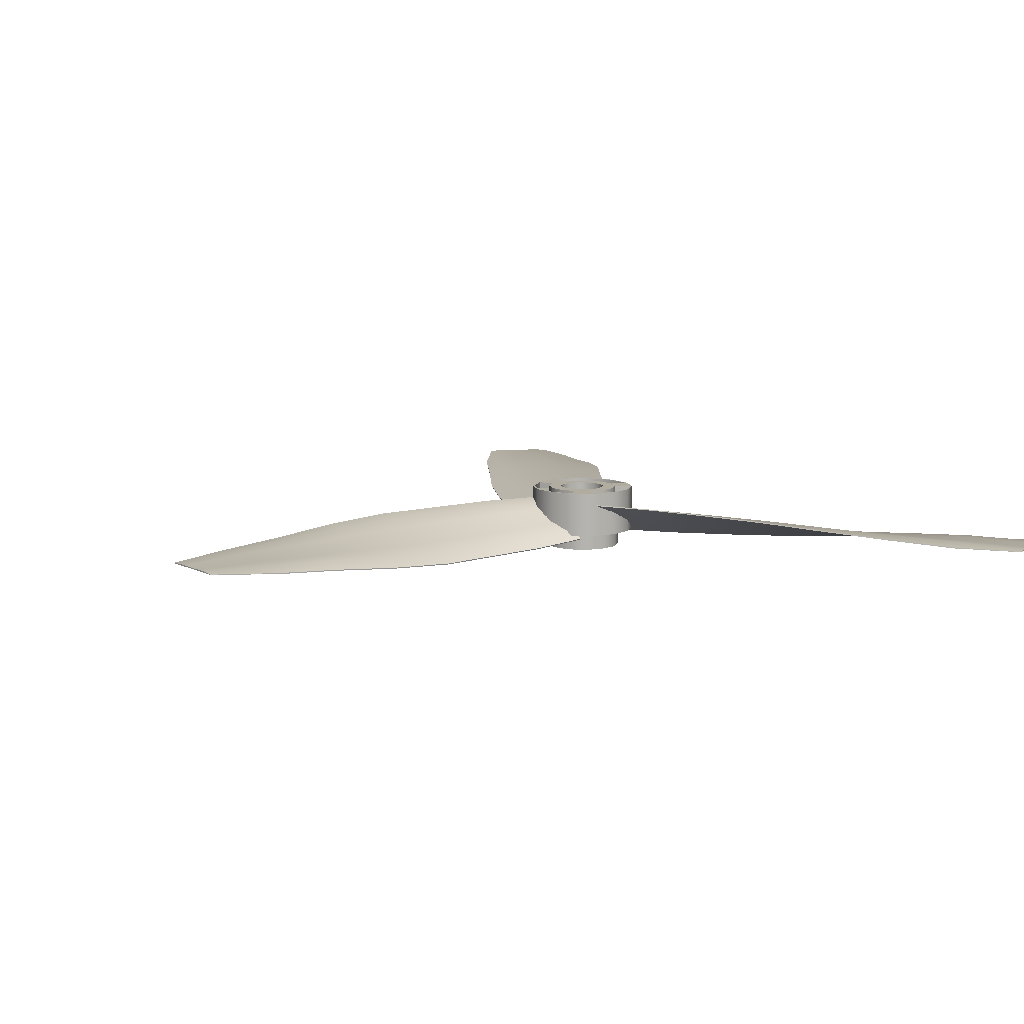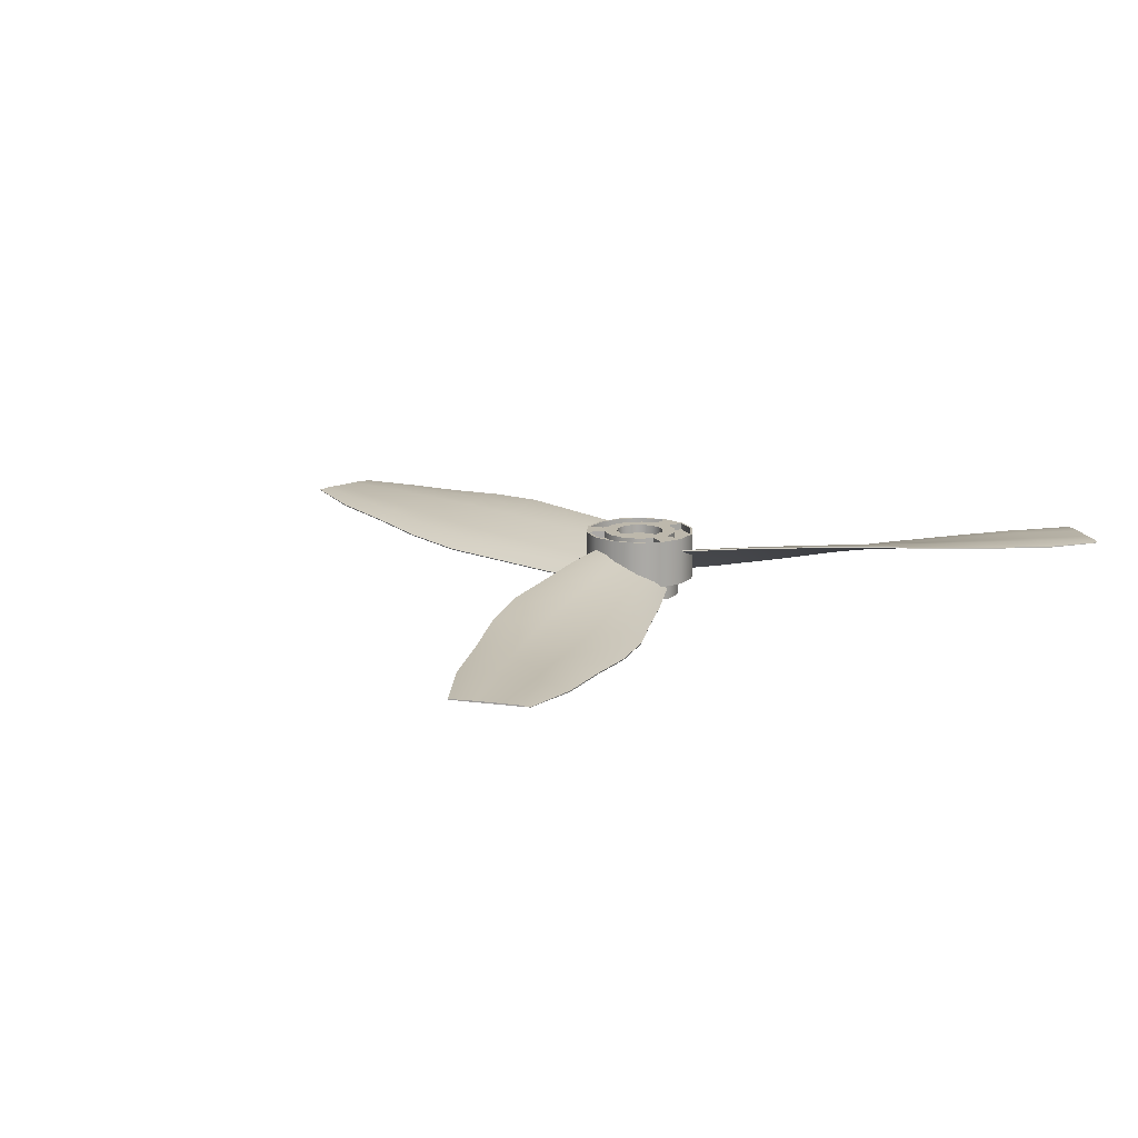
<metadata>
{"format":"obj","ext":"obj","renderer":"f3d","projection":"perspective","resolution":1024,"background":"white","views":[{"elev":10.1,"azim":155.7,"up":"+Y"},{"elev":14.7,"azim":120.2,"up":"+Y"}]}
</metadata>
<code>
v -1e-14 -2.748 0
v -1e-14 14.35 0
v -12.22 -2.748 0
v -12.22 2.748 0
v -11.01 -2.748 5.303
v -11.01 2.748 5.303
v -7.62 -2.748 9.555
v -7.62 2.748 9.555
v -2.72 -2.748 11.92
v -2.72 2.748 11.92
v 2.72 -2.748 11.92
v 2.72 2.748 11.92
v 7.62 -2.748 9.555
v 7.62 2.748 9.555
v 11.01 -2.748 5.303
v 11.01 2.748 5.303
v 12.22 -2.748 0
v 12.22 2.748 0
v 11.01 -2.748 -5.303
v 11.01 2.748 -5.303
v 7.62 -2.748 -9.555
v 7.62 2.748 -9.555
v 2.72 -2.748 -11.92
v 2.72 2.748 -11.92
v -2.72 -2.748 -11.92
v -2.72 2.748 -11.92
v -7.62 -2.748 -9.555
v -7.62 2.748 -9.555
v -11.01 -2.748 -5.303
v -11.01 2.748 -5.303
v -16.74 2.748 0
v -15.08 2.748 7.261
v -10.43 2.748 13.08
v -3.724 2.748 16.32
v 3.724 2.748 16.32
v 10.43 2.748 13.08
v 15.08 2.748 7.261
v 16.74 2.748 0
v 15.08 2.748 -7.261
v 10.43 2.748 -13.08
v 3.724 2.748 -16.32
v -3.724 2.748 -16.32
v -10.43 2.748 -13.08
v -15.08 2.748 -7.261
v -16.74 16.9 0
v -15.08 16.9 7.261
v -10.43 16.9 13.08
v -3.724 16.9 16.32
v 3.724 16.9 16.32
v 10.43 16.9 13.08
v 15.08 16.9 7.261
v 16.74 16.9 0
v 15.08 16.9 -7.261
v 10.43 16.9 -13.08
v 3.724 16.9 -16.32
v -3.724 16.9 -16.32
v -10.43 16.9 -13.08
v -15.08 16.9 -7.261
v -16.02 16.9 0
v -14.43 16.9 6.95
v -9.986 16.9 12.52
v -3.564 16.9 15.62
v 3.564 16.9 15.62
v 9.986 16.9 12.52
v 14.43 16.9 6.95
v 16.02 16.9 0
v 14.43 16.9 -6.95
v 9.986 16.9 -12.52
v 3.564 16.9 -15.62
v -3.564 16.9 -15.62
v -9.986 16.9 -12.52
v -14.43 16.9 -6.95
v -11.09 16.9 0
v -9.995 16.9 4.813
v -6.917 16.9 8.673
v -2.469 16.9 10.82
v 2.469 16.9 10.82
v 6.917 16.9 8.673
v 9.995 16.9 4.813
v 11.09 16.9 -0
v 9.995 16.9 -4.813
v 6.917 16.9 -8.673
v 2.469 16.9 -10.82
v -2.469 16.9 -10.82
v -6.917 16.9 -8.673
v -9.995 16.9 -4.813
v -16.02 15 0
v -14.43 15 6.95
v -9.986 15 12.52
v -3.564 15 15.62
v 3.564 15 15.62
v -11.09 15 0
v -9.995 15 4.813
v -6.917 15 8.673
v -2.469 15 10.82
v 2.469 15 10.82
v 9.986 15 12.52
v 14.43 15 6.95
v 16.02 15 0
v 14.43 15 -6.95
v 9.986 15 -12.52
v 6.917 15 8.673
v 9.995 15 4.813
v 11.09 15 -0
v 9.995 15 -4.813
v 6.917 15 -8.673
v 3.564 15 -15.62
v -3.564 15 -15.62
v -9.986 15 -12.52
v -14.43 15 -6.95
v 2.469 15 -10.82
v -2.469 15 -10.82
v -6.917 15 -8.673
v -9.995 15 -4.813
v -7.124 16.9 -0
v -6.419 16.9 3.091
v -4.442 16.9 5.57
v -1.585 16.9 6.946
v 1.585 16.9 6.946
v 4.442 16.9 5.57
v 6.419 16.9 3.091
v 7.124 16.9 -0
v 6.419 16.9 -3.091
v 4.442 16.9 -5.57
v 1.585 16.9 -6.946
v -1.585 16.9 -6.946
v -4.442 16.9 -5.57
v -6.419 16.9 -3.091
v -7.124 14.35 -0
v -6.419 14.35 3.091
v -4.442 14.35 5.57
v -1.585 14.35 6.946
v 1.585 14.35 6.946
v 4.442 14.35 5.57
v 6.419 14.35 3.091
v 7.124 14.35 -0
v 6.419 14.35 -3.091
v 4.442 14.35 -5.57
v 1.585 14.35 -6.946
v -1.585 14.35 -6.946
v -4.442 14.35 -5.57
v -6.419 14.35 -3.091
o Cilindro
f 5 3 1
f 5 6 4 3
f 130 2 129
f 7 5 1
f 7 8 6 5
f 131 2 130
f 9 7 1
f 9 10 8 7
f 132 2 131
f 11 9 1
f 11 12 10 9
f 133 2 132
f 13 11 1
f 13 14 12 11
f 134 2 133
f 15 13 1
f 15 16 14 13
f 135 2 134
f 17 15 1
f 17 18 16 15
f 136 2 135
f 19 17 1
f 19 20 18 17
f 137 2 136
f 21 19 1
f 21 22 20 19
f 138 2 137
f 23 21 1
f 23 24 22 21
f 139 2 138
f 25 23 1
f 25 26 24 23
f 140 2 139
f 27 25 1
f 27 28 26 25
f 141 2 140
f 29 27 1
f 29 30 28 27
f 142 2 141
f 3 29 1
f 3 4 30 29
f 129 2 142
f 6 32 31 4
f 8 33 32 6
f 10 34 33 8
f 12 35 34 10
f 14 36 35 12
f 16 37 36 14
f 18 38 37 16
f 20 39 38 18
f 22 40 39 20
f 24 41 40 22
f 26 42 41 24
f 28 43 42 26
f 30 44 43 28
f 4 31 44 30
f 32 46 45 31
f 33 47 46 32
f 34 48 47 33
f 35 49 48 34
f 36 50 49 35
f 37 51 50 36
f 38 52 51 37
f 39 53 52 38
f 40 54 53 39
f 41 55 54 40
f 42 56 55 41
f 43 57 56 42
f 44 58 57 43
f 31 45 58 44
f 46 60 59 45
f 47 61 60 46
f 48 62 61 47
f 49 63 62 48
f 50 64 63 49
f 51 65 64 50
f 52 66 65 51
f 53 67 66 52
f 54 68 67 53
f 55 69 68 54
f 56 70 69 55
f 57 71 70 56
f 58 72 71 57
f 45 59 72 58
f 88 93 92 87
f 89 94 93 88
f 90 95 94 89
f 91 96 95 90
f 64 78 77 63
f 98 103 102 97
f 99 104 103 98
f 100 105 104 99
f 101 106 105 100
f 69 83 82 68
f 108 112 111 107
f 109 113 112 108
f 110 114 113 109
f 59 73 86 72
f 60 88 87 59
f 73 92 93 74
f 59 87 92 73
f 61 89 88 60
f 74 93 94 75
f 62 90 89 61
f 75 94 95 76
f 63 91 90 62
f 77 96 91 63
f 76 95 96 77
f 65 98 97 64
f 78 102 103 79
f 64 97 102 78
f 66 99 98 65
f 79 103 104 80
f 67 100 99 66
f 80 104 105 81
f 68 101 100 67
f 82 106 101 68
f 81 105 106 82
f 70 108 107 69
f 83 111 112 84
f 69 107 111 83
f 71 109 108 70
f 84 112 113 85
f 72 110 109 71
f 86 114 110 72
f 85 113 114 86
f 74 116 115 73
f 75 117 116 74
f 76 118 117 75
f 77 119 118 76
f 78 120 119 77
f 79 121 120 78
f 80 122 121 79
f 81 123 122 80
f 82 124 123 81
f 83 125 124 82
f 84 126 125 83
f 85 127 126 84
f 86 128 127 85
f 73 115 128 86
f 116 130 129 115
f 117 131 130 116
f 118 132 131 117
f 119 133 132 118
f 120 134 133 119
f 121 135 134 120
f 122 136 135 121
f 123 137 136 122
f 124 138 137 123
f 125 139 138 124
f 126 140 139 125
f 127 141 140 126
f 128 142 141 127
f 115 129 142 128
v -30 7.415 144.3
v -30 7.498 144.3
v -20.04 5.813 126.3
v -20.02 6.13 126.3
v -13.07 4.524 107.5
v -13.03 4.839 107.5
v -5.709 2.927 88.81
v -5.645 3.238 88.83
v -0.41 1.641 69.51
v -0.3259 1.947 69.53
v 2.598 1.221 49.52
v 2.703 1.52 49.55
v 6.09 0.9473 29.68
v 6.214 1.238 29.72
v 9.022 1.288 9.68
v 9.165 1.569 9.722
v 5.601 3.184 8.673
v 6.236 4.428 8.859
v 2.18 5.08 7.665
v 2.814 6.324 7.852
v -1.241 6.977 6.658
v -0.6069 8.221 6.845
v -4.663 8.873 5.65
v -4.028 10.12 5.837
v -8.084 10.77 4.643
v -7.449 12.01 4.83
v -11.51 12.67 3.635
v -11.36 12.95 3.677
v -19.8 12.96 22.06
v -19.67 13.25 22.1
v -27.53 12.65 40.65
v -27.42 12.95 40.68
v -35.74 12.2 59.1
v -35.66 12.51 59.13
v -41.66 10.89 78.23
v -41.6 11.2 78.25
v -45.51 9.278 97.96
v -45.47 9.593 97.97
v -49.76 7.979 117.6
v -49.74 8.296 117.6
v -51.02 7.415 138.1
v -51.02 7.498 138.1
v -47.51 7.415 139.1
v -47.51 7.783 139.1
v -44.01 7.415 140.1
v -44.01 7.783 140.1
v -40.51 7.415 141.2
v -40.51 7.783 141.2
v -37 7.415 142.2
v -37 7.783 142.2
v -33.5 7.415 143.2
v -33.5 7.783 143.2
v -24.9 7.579 124.9
v -29.85 7.94 123.4
v -34.81 8.302 122
v -39.76 8.663 120.5
v -44.71 9.024 119.1
v -18.29 6.712 106
v -23.7 7.504 104.4
v -29.1 8.296 102.8
v -34.51 9.089 101.2
v -39.92 9.881 99.61
v -11.42 5.633 87.13
v -17.41 6.96 85.37
v -23.4 8.288 83.6
v -29.39 9.616 81.84
v -35.39 10.94 80.07
v -5.926 4.756 67.88
v -11.81 6.516 66.15
v -17.7 8.276 64.41
v -23.59 10.04 62.68
v -29.48 11.8 60.95
v -1.96 4.451 48.18
v -6.981 6.356 46.7
v -12 8.261 45.22
v -17.02 10.17 43.75
v -22.04 12.07 42.27
v 2.325 4.237 28.58
v -1.989 6.24 27.31
v -6.304 8.242 26.03
v -10.62 10.24 24.76
v -14.93 12.25 23.49
v -44.81 7.618 119
v -39.85 7.257 120.5
v -34.9 6.896 122
v -29.95 6.535 123.4
v -24.99 6.174 124.9
v -40.11 8.485 99.55
v -34.7 7.693 101.1
v -29.29 6.901 102.7
v -23.88 6.109 104.3
v -18.48 5.316 105.9
v -35.67 9.565 79.99
v -29.68 8.237 81.76
v -23.68 6.909 83.52
v -17.69 5.582 85.28
v -11.7 4.254 87.05
v -29.85 10.44 60.84
v -23.96 8.682 62.57
v -18.07 6.921 64.3
v -12.19 5.161 66.04
v -6.298 3.401 67.77
v -22.51 10.75 42.13
v -17.49 8.842 43.61
v -12.46 6.937 45.09
v -7.444 5.031 46.57
v -2.423 3.126 48.05
v -15.48 10.96 23.33
v -11.17 8.958 24.6
v -6.854 6.955 25.87
v -2.539 4.952 27.14
v 1.775 2.95 28.41
o Cubo.3
f 145 146 144 143
f 147 148 146 145
f 149 150 148 147
f 151 152 150 149
f 153 154 152 151
f 155 156 154 153
f 157 158 156 155
f 159 160 158 157
f 161 162 160 159
f 163 164 162 161
f 165 166 164 163
f 167 168 166 165
f 169 170 168 167
f 171 172 170 169
f 173 174 172 171
f 175 176 174 173
f 177 178 176 175
f 179 180 178 177
f 181 182 180 179
f 183 184 182 181
f 185 186 184 183
f 187 188 186 185
f 189 190 188 187
f 191 192 190 189
f 193 194 192 191
f 143 144 194 193
f 146 195 194 144
f 148 200 195 146
f 150 205 200 148
f 152 210 205 150
f 154 215 210 152
f 156 220 215 154
f 158 160 220 156
f 195 196 192 194
f 200 201 196 195
f 205 206 201 200
f 210 211 206 205
f 215 216 211 210
f 220 221 216 215
f 160 162 221 220
f 196 197 190 192
f 201 202 197 196
f 206 207 202 201
f 211 212 207 206
f 216 217 212 211
f 221 222 217 216
f 162 164 222 221
f 197 198 188 190
f 202 203 198 197
f 207 208 203 202
f 212 213 208 207
f 217 218 213 212
f 222 223 218 217
f 164 166 223 222
f 198 199 186 188
f 203 204 199 198
f 208 209 204 203
f 213 214 209 208
f 218 219 214 213
f 223 224 219 218
f 166 168 224 223
f 199 182 184 186
f 204 180 182 199
f 209 178 180 204
f 214 176 178 209
f 219 174 176 214
f 224 172 174 219
f 168 170 172 224
f 181 225 185 183
f 179 230 225 181
f 177 235 230 179
f 175 240 235 177
f 173 245 240 175
f 171 250 245 173
f 169 167 250 171
f 225 226 187 185
f 230 231 226 225
f 235 236 231 230
f 240 241 236 235
f 245 246 241 240
f 250 251 246 245
f 167 165 251 250
f 226 227 189 187
f 231 232 227 226
f 236 237 232 231
f 241 242 237 236
f 246 247 242 241
f 251 252 247 246
f 165 163 252 251
f 227 228 191 189
f 232 233 228 227
f 237 238 233 232
f 242 243 238 237
f 247 248 243 242
f 252 253 248 247
f 163 161 253 252
f 228 229 193 191
f 233 234 229 228
f 238 239 234 233
f 243 244 239 238
f 248 249 244 243
f 253 254 249 248
f 161 159 254 253
f 229 145 143 193
f 234 147 145 229
f 239 149 147 234
f 244 151 149 239
f 249 153 151 244
f 254 155 153 249
f 159 157 155 254
v -108.9 7.415 -101.3
v -108.9 7.498 -101.3
v -98.34 5.813 -83.75
v -98.36 6.13 -83.73
v -85.54 4.524 -68.3
v -85.57 4.839 -68.27
v -73.02 2.927 -52.58
v -73.07 3.238 -52.53
v -58.95 1.641 -38.34
v -59.01 1.947 -38.27
v -43.15 1.221 -25.74
v -43.23 1.52 -25.66
v -27.71 0.9473 -12.8
v -27.81 1.238 -12.71
v -11.86 1.288 -0.2541
v -11.96 1.569 -0.1511
v -9.273 3.184 -2.713
v -9.752 4.428 -2.257
v -6.69 5.08 -5.172
v -7.169 6.324 -4.716
v -4.107 6.977 -7.631
v -4.586 8.221 -7.175
v -1.524 8.873 -10.09
v -2.003 10.12 -9.634
v 1.06 10.77 -12.55
v 0.5804 12.01 -12.09
v 3.643 12.67 -15.01
v 3.534 12.95 -14.91
v -8.168 12.96 -31.4
v -8.262 13.25 -31.31
v -20.4 12.65 -47.39
v -20.48 12.95 -47.32
v -32.28 12.2 -63.73
v -32.34 12.51 -63.67
v -45.88 10.89 -78.42
v -45.93 11.2 -78.37
v -61.04 9.278 -91.62
v -61.07 9.593 -91.59
v -75.91 7.979 -105.1
v -75.92 8.296 -105.1
v -93.03 7.415 -116.4
v -93.03 7.498 -116.4
v -95.67 7.415 -113.9
v -95.67 7.783 -113.9
v -98.32 7.415 -111.4
v -98.32 7.783 -111.4
v -101 7.415 -108.9
v -101 7.783 -108.9
v -103.6 7.415 -106.4
v -103.6 7.783 -106.4
v -106.3 7.415 -103.9
v -106.3 7.783 -103.9
v -94.68 7.579 -87.24
v -90.94 7.94 -90.8
v -87.2 8.302 -94.36
v -83.46 8.663 -97.92
v -79.72 9.024 -101.5
v -81.6 6.712 -72.05
v -77.51 7.504 -75.94
v -73.43 8.296 -79.83
v -69.35 9.089 -83.71
v -65.26 9.881 -87.6
v -68.71 5.633 -56.68
v -64.19 6.96 -60.99
v -59.66 8.288 -65.3
v -55.14 9.616 -69.6
v -50.61 10.94 -73.91
v -54.79 4.756 -42.3
v -50.34 6.516 -46.53
v -45.89 8.276 -50.76
v -41.45 10.04 -55
v -37 11.8 -59.23
v -39.71 4.451 -29.02
v -35.92 6.356 -32.62
v -32.13 8.261 -36.23
v -28.33 10.17 -39.84
v -24.54 12.07 -43.45
v -24.87 4.237 -15.5
v -21.61 6.24 -18.6
v -18.36 8.242 -21.7
v -15.1 10.24 -24.81
v -11.84 12.25 -27.91
v -79.65 7.618 -101.5
v -83.39 7.257 -97.99
v -87.13 6.896 -94.43
v -90.87 6.535 -90.87
v -94.6 6.174 -87.31
v -65.12 8.485 -87.74
v -69.2 7.693 -83.85
v -73.29 6.901 -79.96
v -77.37 6.109 -76.08
v -81.45 5.316 -72.19
v -50.4 9.565 -74.11
v -54.93 8.237 -69.8
v -59.45 6.909 -65.5
v -63.97 5.582 -61.19
v -68.5 4.254 -56.88
v -36.72 10.44 -59.5
v -41.17 8.682 -55.26
v -45.61 6.921 -51.03
v -50.06 5.161 -46.8
v -54.5 3.401 -42.57
v -24.19 10.75 -43.78
v -27.99 8.842 -40.18
v -31.78 6.937 -36.57
v -35.57 5.031 -32.96
v -39.36 3.126 -29.35
v -11.43 10.96 -28.3
v -14.68 8.958 -25.2
v -17.94 6.955 -22.1
v -21.2 4.952 -19
v -24.46 2.95 -15.9
o Cubo.2
f 257 258 256 255
f 259 260 258 257
f 261 262 260 259
f 263 264 262 261
f 265 266 264 263
f 267 268 266 265
f 269 270 268 267
f 271 272 270 269
f 273 274 272 271
f 275 276 274 273
f 277 278 276 275
f 279 280 278 277
f 281 282 280 279
f 283 284 282 281
f 285 286 284 283
f 287 288 286 285
f 289 290 288 287
f 291 292 290 289
f 293 294 292 291
f 295 296 294 293
f 297 298 296 295
f 299 300 298 297
f 301 302 300 299
f 303 304 302 301
f 305 306 304 303
f 255 256 306 305
f 258 307 306 256
f 260 312 307 258
f 262 317 312 260
f 264 322 317 262
f 266 327 322 264
f 268 332 327 266
f 270 272 332 268
f 307 308 304 306
f 312 313 308 307
f 317 318 313 312
f 322 323 318 317
f 327 328 323 322
f 332 333 328 327
f 272 274 333 332
f 308 309 302 304
f 313 314 309 308
f 318 319 314 313
f 323 324 319 318
f 328 329 324 323
f 333 334 329 328
f 274 276 334 333
f 309 310 300 302
f 314 315 310 309
f 319 320 315 314
f 324 325 320 319
f 329 330 325 324
f 334 335 330 329
f 276 278 335 334
f 310 311 298 300
f 315 316 311 310
f 320 321 316 315
f 325 326 321 320
f 330 331 326 325
f 335 336 331 330
f 278 280 336 335
f 311 294 296 298
f 316 292 294 311
f 321 290 292 316
f 326 288 290 321
f 331 286 288 326
f 336 284 286 331
f 280 282 284 336
f 293 337 297 295
f 291 342 337 293
f 289 347 342 291
f 287 352 347 289
f 285 357 352 287
f 283 362 357 285
f 281 279 362 283
f 337 338 299 297
f 342 343 338 337
f 347 348 343 342
f 352 353 348 347
f 357 358 353 352
f 362 363 358 357
f 279 277 363 362
f 338 339 301 299
f 343 344 339 338
f 348 349 344 343
f 353 354 349 348
f 358 359 354 353
f 363 364 359 358
f 277 275 364 363
f 339 340 303 301
f 344 345 340 339
f 349 350 345 344
f 354 355 350 349
f 359 360 355 354
f 364 365 360 359
f 275 273 365 364
f 340 341 305 303
f 345 346 341 340
f 350 351 346 345
f 355 356 351 350
f 360 361 356 355
f 365 366 361 360
f 273 271 366 365
f 341 257 255 305
f 346 259 257 341
f 351 261 259 346
f 356 263 261 351
f 361 265 263 356
f 366 267 265 361
f 271 269 267 366
v 143.2 7.415 -46.87
v 143.2 7.498 -46.87
v 122.7 5.813 -46.52
v 122.7 6.13 -46.54
v 103 4.524 -43.15
v 102.9 4.839 -43.2
v 83.08 2.927 -40.18
v 83.07 3.238 -40.24
v 63.71 1.641 -35.11
v 63.69 1.947 -35.2
v 44.9 1.221 -27.73
v 44.88 1.52 -27.83
v 25.98 0.9473 -20.83
v 25.95 1.238 -20.96
v 7.186 1.288 -13.37
v 7.151 1.569 -13.51
v 8.024 3.184 -9.901
v 7.869 4.428 -10.54
v 8.862 5.08 -6.435
v 8.707 6.324 -7.078
v 9.701 6.977 -2.968
v 9.545 8.221 -3.611
v 10.54 8.873 0.4984
v 10.38 10.12 -0.1446
v 11.38 10.77 3.965
v 11.22 12.01 3.322
v 12.21 12.67 7.432
v 12.18 12.95 7.286
v 32.32 12.96 5.4
v 32.29 13.25 5.275
v 52.28 12.65 2.799
v 52.26 12.95 2.693
v 72.37 12.2 0.6858
v 72.35 12.51 0.6006
v 91.89 10.89 -3.75
v 91.87 11.2 -3.815
v 110.9 9.278 -10.28
v 110.9 9.593 -10.32
v 130 7.979 -16.41
v 130 8.296 -16.43
v 148.4 7.415 -25.57
v 148.4 7.498 -25.57
v 147.5 7.415 -29.12
v 147.5 7.783 -29.12
v 146.7 7.415 -32.67
v 146.7 7.783 -32.67
v 145.8 7.415 -36.22
v 145.8 7.783 -36.22
v 145 7.415 -39.77
v 145 7.783 -39.77
v 144.1 7.415 -43.32
v 144.1 7.783 -43.32
v 123.9 7.579 -41.6
v 125.1 7.94 -36.58
v 126.4 8.302 -31.56
v 127.6 8.663 -26.54
v 128.8 9.024 -21.52
v 104.2 6.712 -37.86
v 105.6 7.504 -32.38
v 106.9 8.296 -26.91
v 108.2 9.089 -21.43
v 109.5 9.881 -15.95
v 84.48 5.633 -34.39
v 85.95 6.96 -28.32
v 87.42 8.288 -22.25
v 88.89 9.616 -16.18
v 90.35 10.94 -10.11
v 65.06 4.756 -29.52
v 66.51 6.516 -23.56
v 67.95 8.276 -17.59
v 69.39 10.04 -11.62
v 70.83 11.8 -5.658
v 46.02 4.451 -23.11
v 47.25 6.356 -18.02
v 48.48 8.261 -12.93
v 49.71 10.17 -7.844
v 50.94 12.07 -2.757
v 26.9 4.237 -17.02
v 27.96 6.24 -12.64
v 29.01 8.242 -8.272
v 30.07 10.24 -3.901
v 31.13 12.25 0.4714
v 128.8 7.618 -21.43
v 127.6 7.257 -26.45
v 126.4 6.896 -31.47
v 125.2 6.535 -36.49
v 124 6.174 -41.5
v 109.6 8.485 -15.76
v 108.3 7.693 -21.24
v 106.9 6.901 -26.71
v 105.6 6.109 -32.19
v 104.3 5.316 -37.67
v 90.42 9.565 -9.821
v 88.95 8.237 -15.89
v 87.49 6.909 -21.96
v 86.02 5.582 -28.03
v 84.55 4.254 -34.11
v 70.93 10.44 -5.281
v 69.48 8.682 -11.25
v 68.04 6.921 -17.21
v 66.6 5.161 -23.18
v 65.16 3.401 -29.15
v 51.05 10.75 -2.288
v 49.82 8.842 -7.376
v 48.59 6.937 -12.46
v 47.36 5.031 -17.55
v 46.13 3.126 -22.64
v 31.26 10.96 1.028
v 30.2 8.958 -3.343
v 29.15 6.955 -7.715
v 28.09 4.952 -12.09
v 27.03 2.95 -16.46
o Cubo.1
f 369 370 368 367
f 371 372 370 369
f 373 374 372 371
f 375 376 374 373
f 377 378 376 375
f 379 380 378 377
f 381 382 380 379
f 383 384 382 381
f 385 386 384 383
f 387 388 386 385
f 389 390 388 387
f 391 392 390 389
f 393 394 392 391
f 395 396 394 393
f 397 398 396 395
f 399 400 398 397
f 401 402 400 399
f 403 404 402 401
f 405 406 404 403
f 407 408 406 405
f 409 410 408 407
f 411 412 410 409
f 413 414 412 411
f 415 416 414 413
f 417 418 416 415
f 367 368 418 417
f 370 419 418 368
f 372 424 419 370
f 374 429 424 372
f 376 434 429 374
f 378 439 434 376
f 380 444 439 378
f 382 384 444 380
f 419 420 416 418
f 424 425 420 419
f 429 430 425 424
f 434 435 430 429
f 439 440 435 434
f 444 445 440 439
f 384 386 445 444
f 420 421 414 416
f 425 426 421 420
f 430 431 426 425
f 435 436 431 430
f 440 441 436 435
f 445 446 441 440
f 386 388 446 445
f 421 422 412 414
f 426 427 422 421
f 431 432 427 426
f 436 437 432 431
f 441 442 437 436
f 446 447 442 441
f 388 390 447 446
f 422 423 410 412
f 427 428 423 422
f 432 433 428 427
f 437 438 433 432
f 442 443 438 437
f 447 448 443 442
f 390 392 448 447
f 423 406 408 410
f 428 404 406 423
f 433 402 404 428
f 438 400 402 433
f 443 398 400 438
f 448 396 398 443
f 392 394 396 448
f 405 449 409 407
f 403 454 449 405
f 401 459 454 403
f 399 464 459 401
f 397 469 464 399
f 395 474 469 397
f 393 391 474 395
f 449 450 411 409
f 454 455 450 449
f 459 460 455 454
f 464 465 460 459
f 469 470 465 464
f 474 475 470 469
f 391 389 475 474
f 450 451 413 411
f 455 456 451 450
f 460 461 456 455
f 465 466 461 460
f 470 471 466 465
f 475 476 471 470
f 389 387 476 475
f 451 452 415 413
f 456 457 452 451
f 461 462 457 456
f 466 467 462 461
f 471 472 467 466
f 476 477 472 471
f 387 385 477 476
f 452 453 417 415
f 457 458 453 452
f 462 463 458 457
f 467 468 463 462
f 472 473 468 467
f 477 478 473 472
f 385 383 478 477
f 453 369 367 417
f 458 371 369 453
f 463 373 371 458
f 468 375 373 463
f 473 377 375 468
f 478 379 377 473
f 383 381 379 478

</code>
